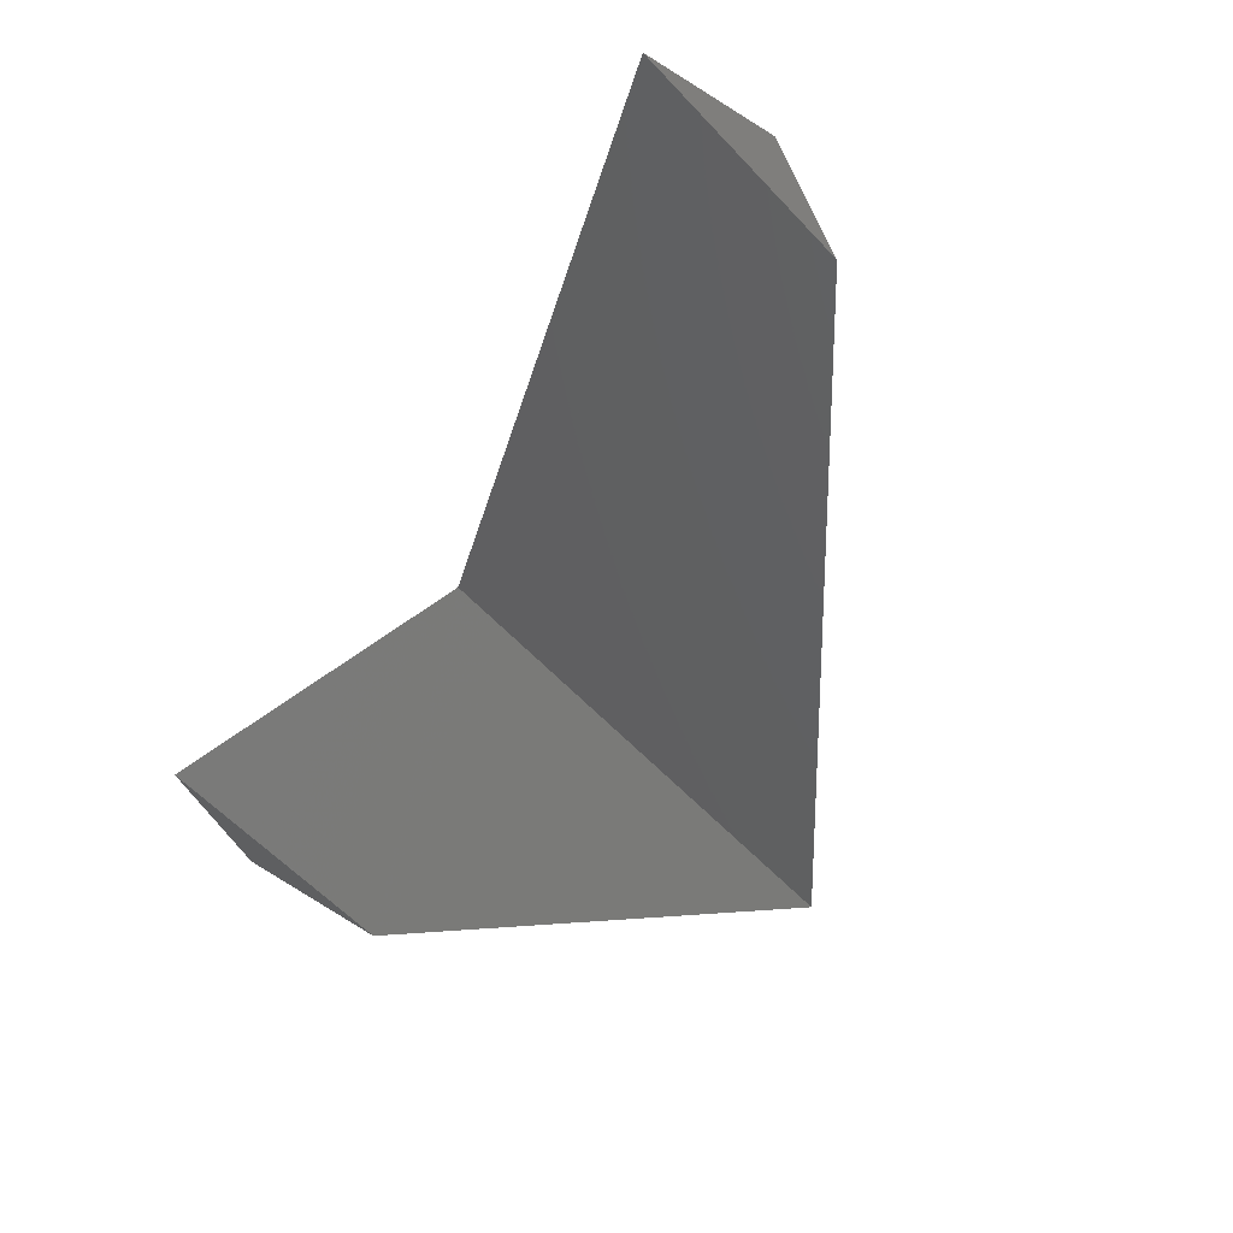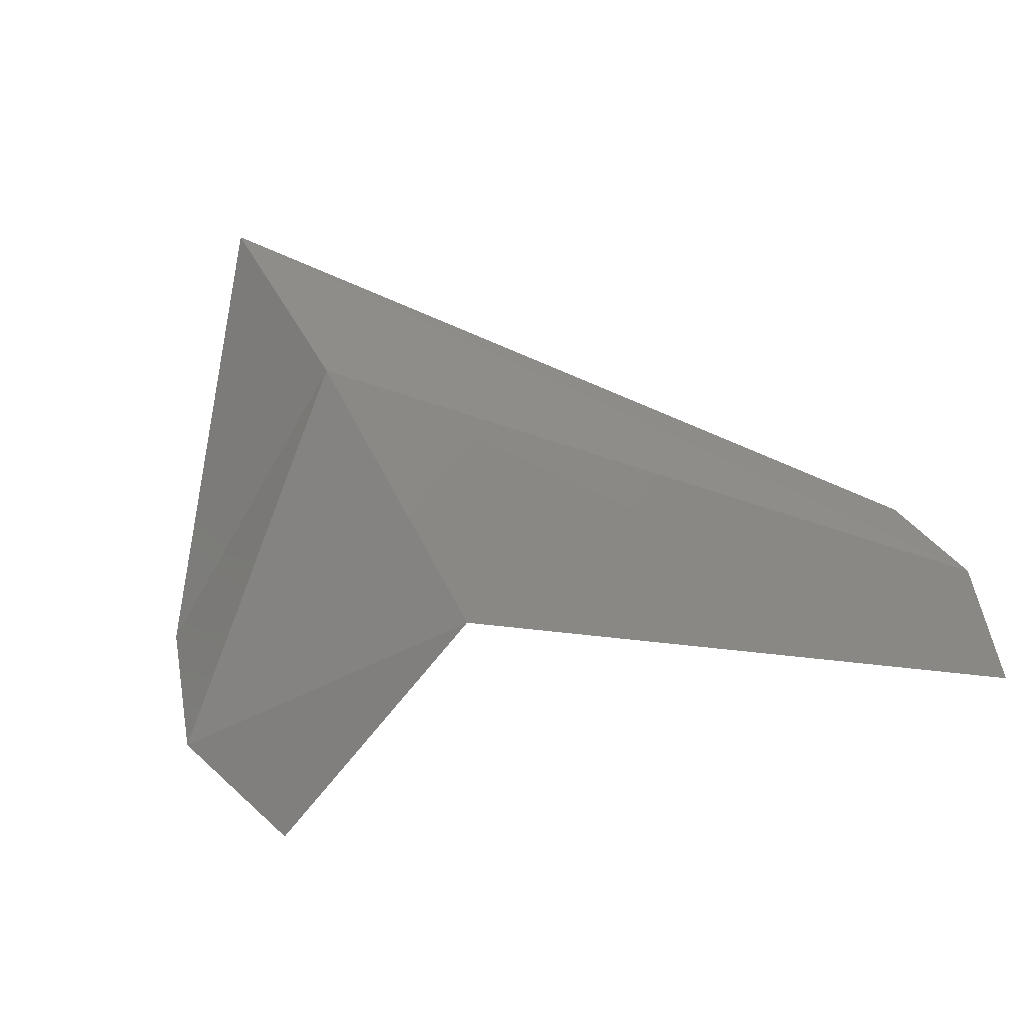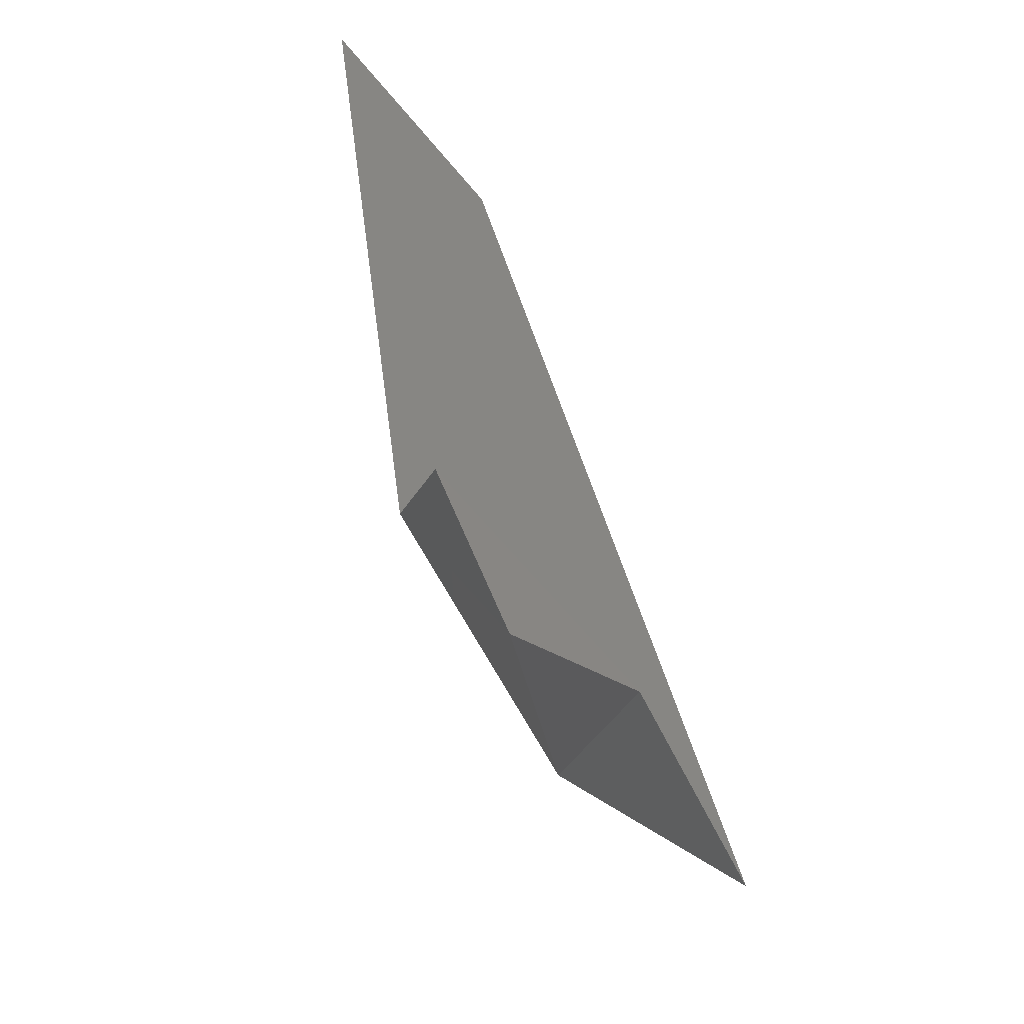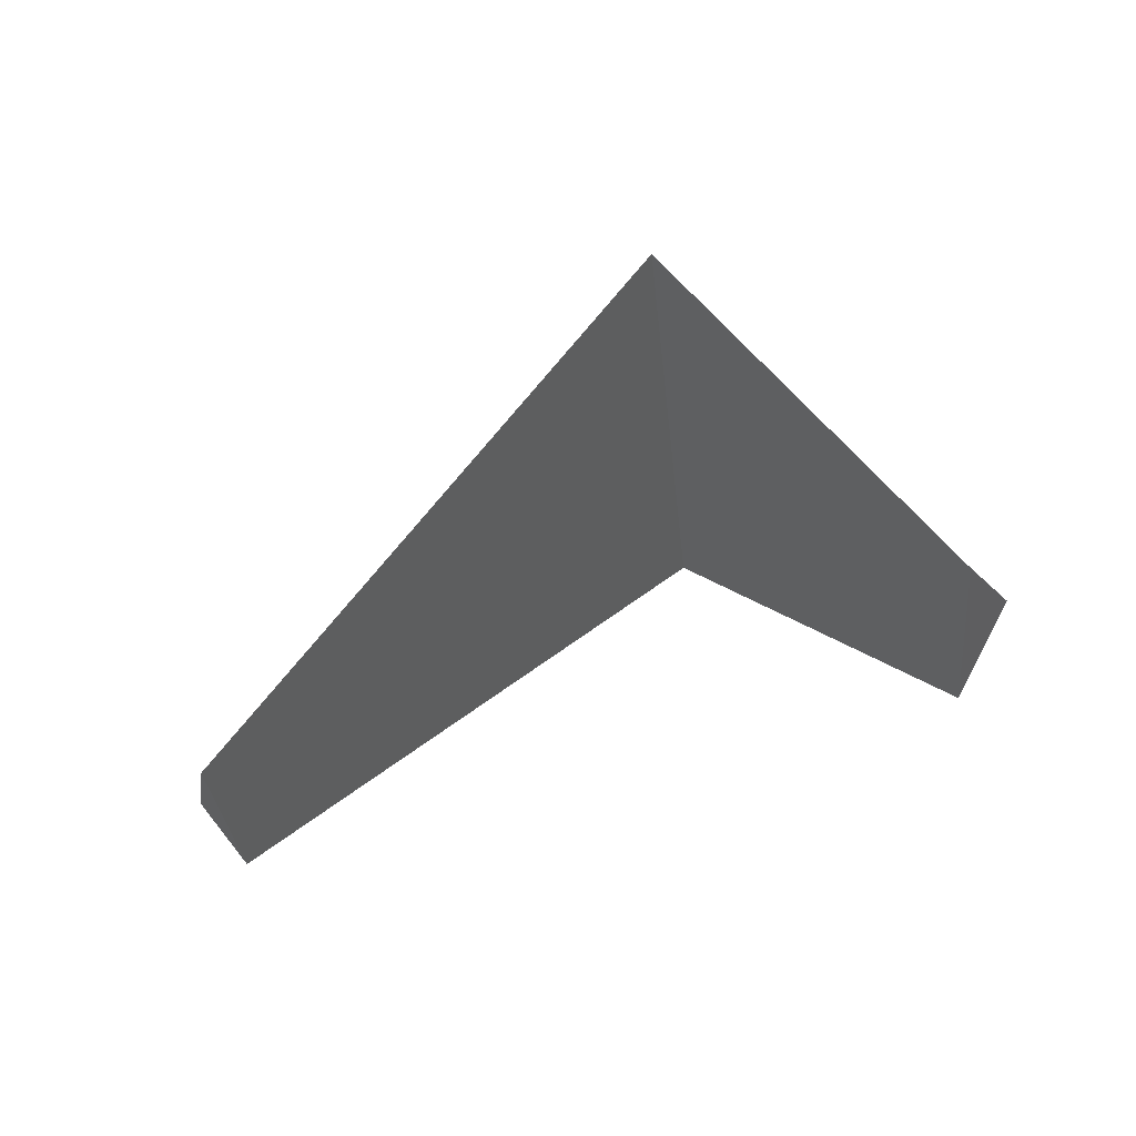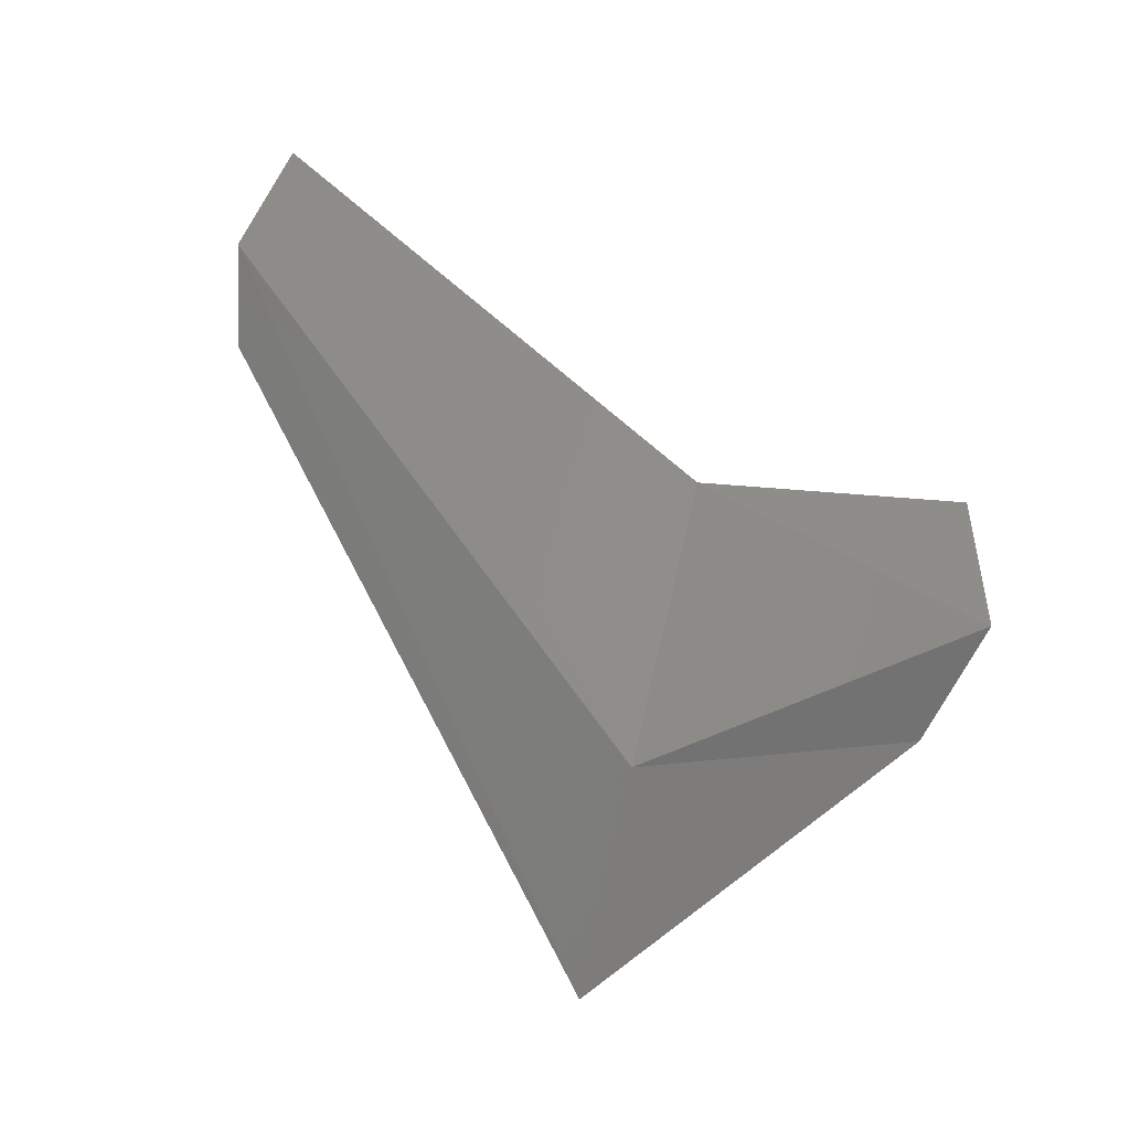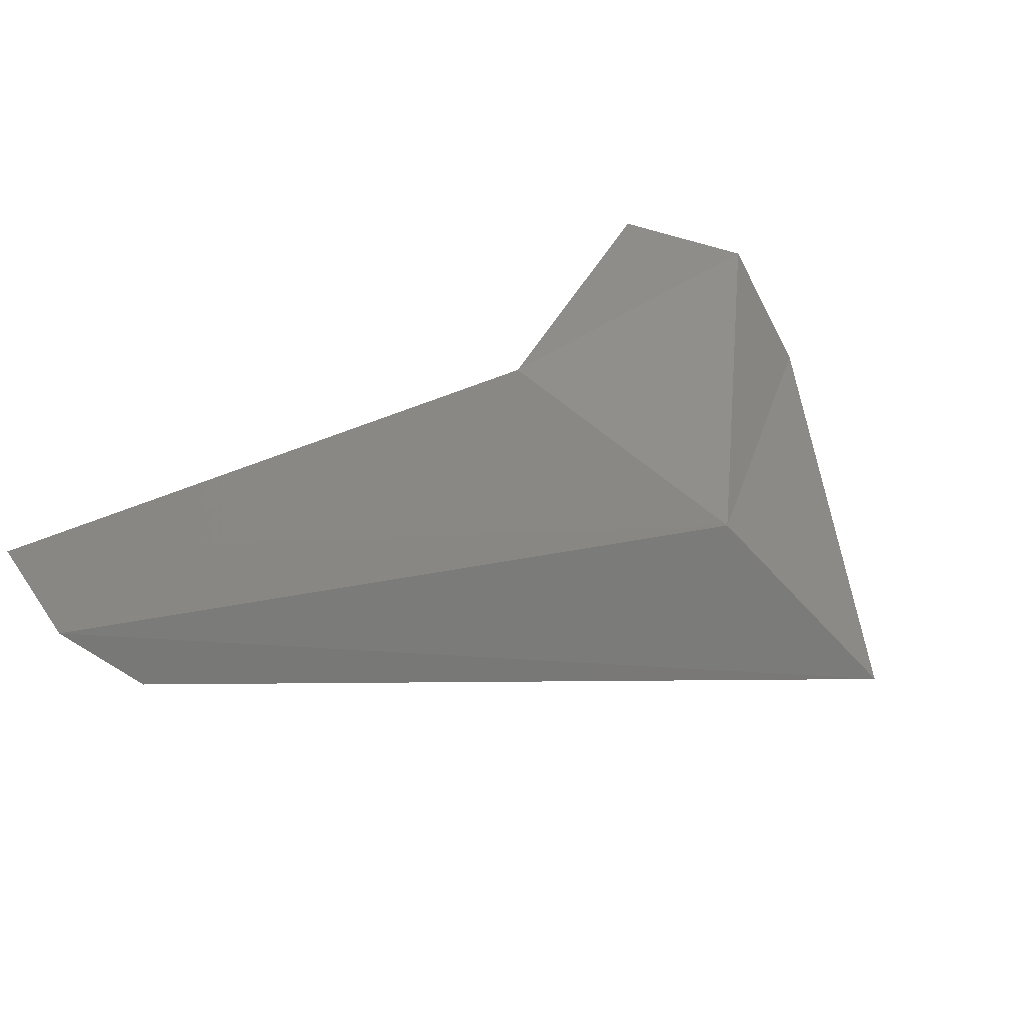
<metadata>
{"format":"stl","ext":"stl","renderer":"f3d","projection":"perspective","resolution":1024,"background":"white","views":[{"elev":-57.3,"azim":-47.9,"up":"+Y"},{"elev":72.3,"azim":-119.9,"up":"+Y"},{"elev":-69.5,"azim":-49.5,"up":"+Z"},{"elev":-31.4,"azim":95.4,"up":"+Y"},{"elev":75.4,"azim":103.1,"up":"+Y"},{"elev":68.2,"azim":43.8,"up":"+Y"}]}
</metadata>
<code>
# stl→obj: 9 verts, 14 faces
v 27.72 -72.15 67.08
v 27.73 -72.15 67.08
v 27.7 -72.15 67.08
v 27.8 -72.13 67.02
v 27.74 -72.13 67.02
v 27.76 -72.14 66.99
v 27.73 -72.14 66.99
v 27.75 -72.14 66.99
v 27.77 -72.12 67.02
f 1 2 3
f 2 3 4
f 3 4 5
f 4 5 6
f 5 6 7
f 6 7 8
f 7 5 8
f 5 8 9
f 8 9 6
f 9 6 4
f 5 3 9
f 3 9 1
f 9 1 4
f 1 4 2

</code>
